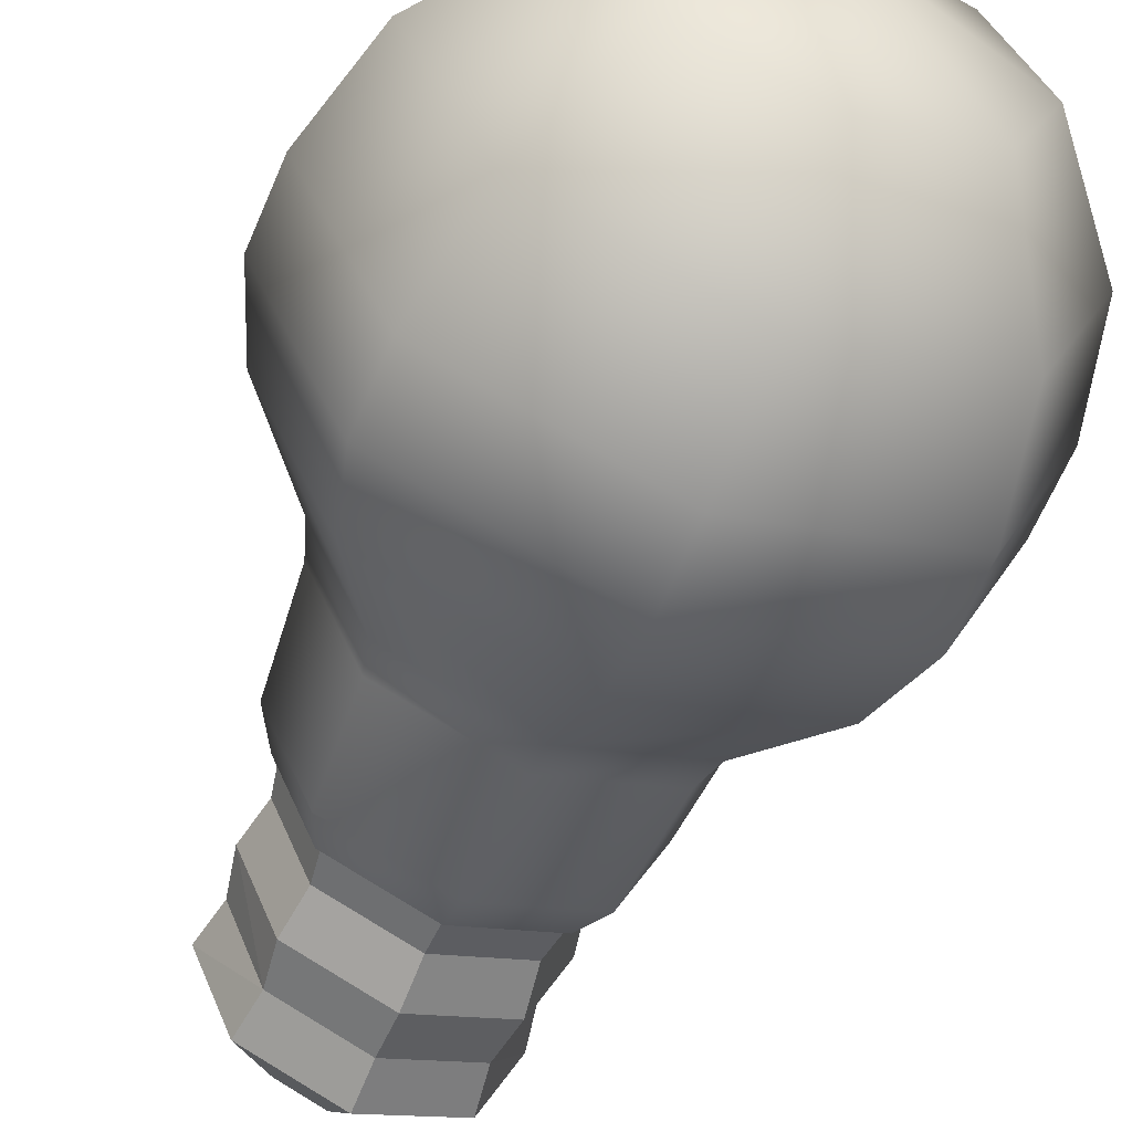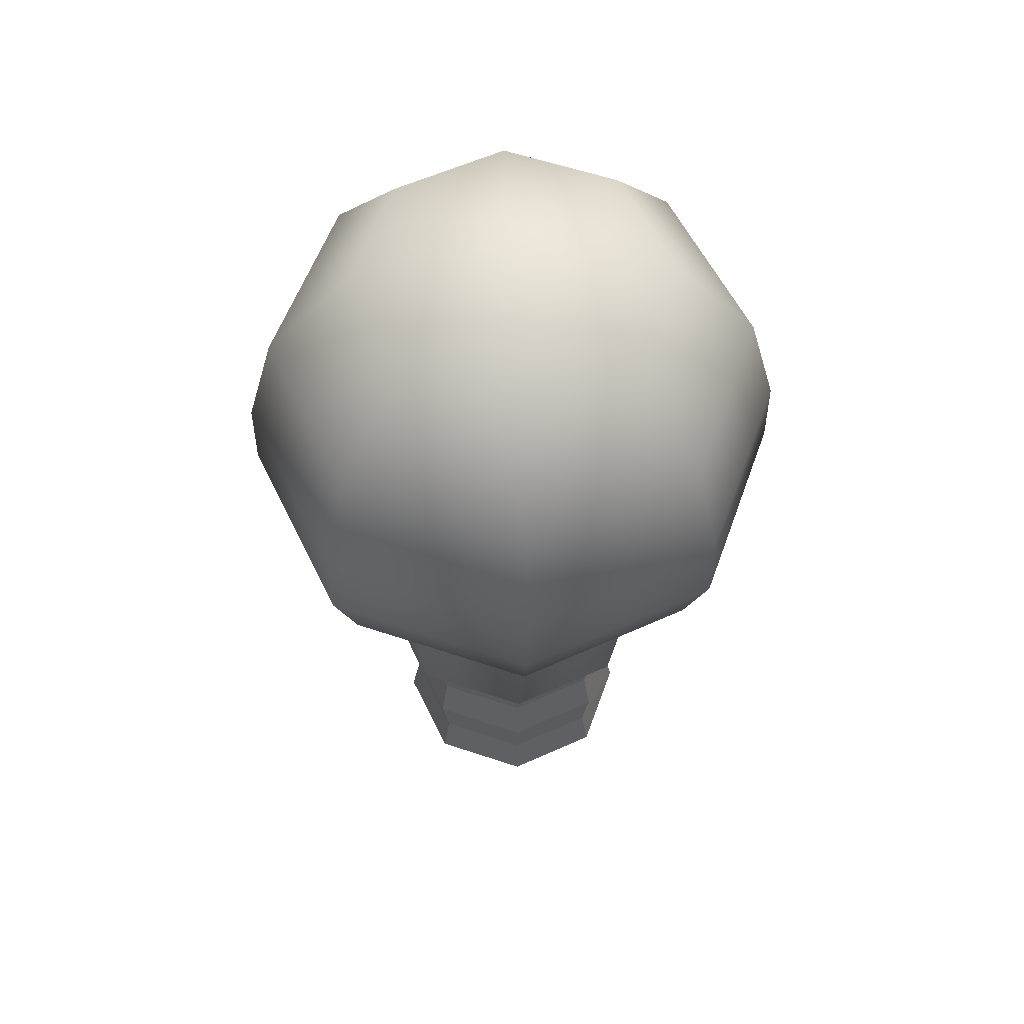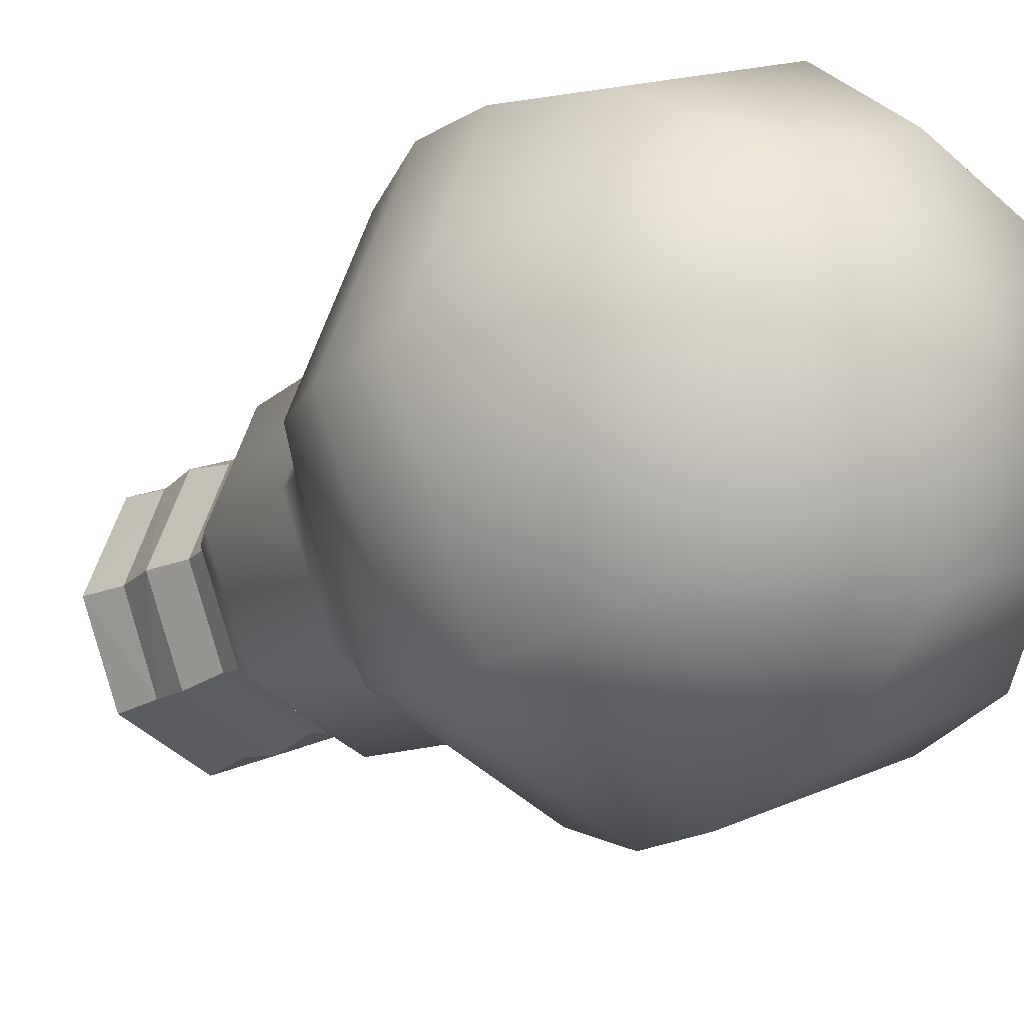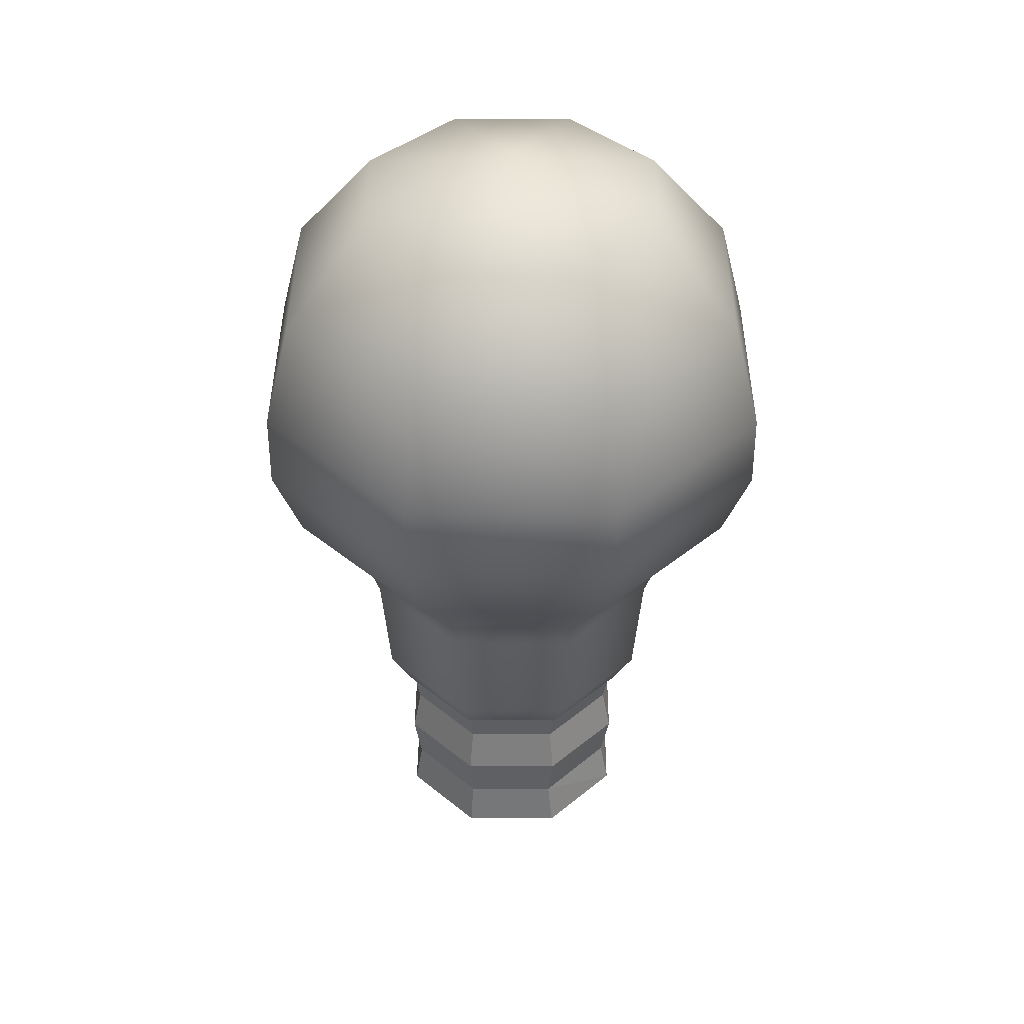
<metadata>
{"format":"obj","ext":"obj","renderer":"f3d","projection":"perspective","resolution":1024,"background":"white","views":[{"elev":-59.7,"azim":-22.3,"up":"+Y"},{"elev":56.5,"azim":177.0,"up":"+Z"},{"elev":-17.8,"azim":-39.1,"up":"+Y"},{"elev":40.4,"azim":-157.4,"up":"+Z"}]}
</metadata>
<code>
g 29_electric bulb
v 0.08637 -0.09468 -0.1667
v -0.008315 -0.1559 -0.1285
v 0.1019 -0.1103 -0.1285
v -0.008315 -0.1339 -0.1667
v 0.1256 5.106e-07 -0.1667
v 0.1476 5.089e-07 -0.1285
v 0.1094 -0.1177 -0.0104
v -0.008315 -0.1665 -0.0104
v 0.1582 5.038e-07 -0.0104
v 0.1174 -0.1257 0.02269
v -0.008315 -0.1778 0.02269
v 0.1701 -0.1784 0.1134
v -0.008315 -0.2523 0.1134
v 0.244 4.984e-07 0.1134
v 0.1694 5.023e-07 0.02269
v 0.1913 -0.1996 0.1918
v -0.008315 -0.2823 0.1918
v 0.274 4.949e-07 0.1918
v 0.1906 -0.1989 0.2703
v -0.008315 -0.2813 0.2703
v 0.1696 -0.1779 0.3818
v -0.008315 -0.2516 0.3818
v 0.1063 -0.1146 0.4884
v -0.008315 -0.1621 0.4884
v 0.1538 4.82e-07 0.4884
v 0.2433 4.866e-07 0.3818
v -0.008315 4.801e-07 0.5315
v 0.273 4.915e-07 0.2703
v 0.08637 -0.09468 -0.1667
v -0.008315 5.107e-07 -0.168
v -0.008315 -0.1339 -0.1667
v 0.1256 5.106e-07 -0.1667
v -0.008315 5.107e-07 -0.168
v 0.08637 -0.09468 -0.1667
v -0.008315 0.06347 -0.4026
v -0.008315 0.02215 -0.4234
v 0.007098 0.01576 -0.4234
v 0.03586 0.04518 -0.4026
v -0.05249 0.04518 -0.4026
v -0.02373 0.01576 -0.4234
v 0.01348 5.263e-07 -0.4234
v 0.05416 5.209e-07 -0.4026
v 0.007098 -0.01576 -0.4234
v 0.03586 -0.04517 -0.4026
v -0.07079 5.209e-07 -0.4026
v -0.03011 5.263e-07 -0.4234
v -0.05249 -0.04517 -0.4026
v -0.02373 -0.01576 -0.4234
v -0.008315 -0.06347 -0.4026
v -0.008315 -0.02214 -0.4234
v -0.008315 -0.06347 -0.4026
v 0.08419 -0.09351 -0.345
v 0.03586 -0.04517 -0.4026
v -0.008315 -0.1318 -0.345
v 0.03586 -0.04517 -0.4026
v 0.1225 5.184e-07 -0.345
v 0.05416 5.209e-07 -0.4026
v 0.08419 -0.09351 -0.345
v 0.08419 -0.09351 -0.345
v -0.008315 -0.1251 -0.2973
v 0.07755 -0.08954 -0.2973
v -0.008315 -0.1318 -0.345
v 0.1225 5.184e-07 -0.345
v 0.07755 -0.08954 -0.2973
v 0.1131 5.163e-07 -0.2973
v 0.07755 -0.08954 -0.2973
v 0.1225 5.184e-07 -0.345
v 0.08419 -0.09351 -0.345
v 0.07755 -0.08686 -0.2019
v -0.008315 -0.1318 -0.2496
v -0.008315 -0.1224 -0.2019
v 0.08419 -0.09351 -0.2496
v 0.1131 5.122e-07 -0.2019
v 0.08419 -0.09351 -0.2496
v 0.07755 -0.08686 -0.2019
v 0.1225 5.142e-07 -0.2496
v 0.08419 -0.09351 -0.2496
v -0.008315 -0.1251 -0.2973
v -0.008315 -0.1318 -0.2496
v 0.07755 -0.08954 -0.2973
v 0.1225 5.142e-07 -0.2496
v 0.07755 -0.08954 -0.2973
v 0.08419 -0.09351 -0.2496
v 0.07755 -0.08954 -0.2973
v 0.1225 5.142e-07 -0.2496
v 0.1131 5.163e-07 -0.2973
v 0.08419 -0.09351 -0.1542
v -0.008315 -0.1224 -0.2019
v -0.008315 -0.1318 -0.1542
v 0.07755 -0.08686 -0.2019
v 0.1225 5.101e-07 -0.1542
v 0.07755 -0.08686 -0.2019
v 0.08419 -0.09351 -0.1542
v 0.1131 5.122e-07 -0.2019
v 0.08637 0.09468 -0.1667
v -0.008315 0.1559 -0.1285
v -0.008315 0.1339 -0.1667
v 0.1019 0.1103 -0.1285
v 0.1256 5.106e-07 -0.1667
v 0.1476 5.089e-07 -0.1285
v 0.1094 0.1177 -0.0104
v -0.008315 0.1665 -0.0104
v 0.1582 5.038e-07 -0.0104
v 0.1174 0.1257 0.02269
v -0.008315 0.1778 0.02269
v 0.1701 0.1784 0.1134
v -0.008315 0.2523 0.1134
v 0.244 4.984e-07 0.1134
v 0.1694 5.023e-07 0.02269
v 0.1913 0.1996 0.1918
v -0.008315 0.2823 0.1918
v 0.274 4.949e-07 0.1918
v 0.1906 0.1989 0.2703
v -0.008315 0.2813 0.2703
v 0.1696 0.1779 0.3818
v -0.008315 0.2516 0.3818
v 0.1063 0.1146 0.4884
v -0.008315 0.1621 0.4884
v 0.1538 4.82e-07 0.4884
v 0.2433 4.866e-07 0.3818
v -0.008315 4.801e-07 0.5315
v 0.273 4.915e-07 0.2703
v 0.08637 0.09468 -0.1667
v -0.008315 0.1339 -0.1667
v -0.008315 5.107e-07 -0.168
v 0.1256 5.106e-07 -0.1667
v 0.08637 0.09468 -0.1667
v -0.008315 5.107e-07 -0.168
v -0.008315 0.06347 -0.4026
v 0.08419 0.09351 -0.345
v -0.008315 0.1318 -0.345
v 0.03586 0.04518 -0.4026
v 0.03586 0.04518 -0.4026
v 0.1225 5.184e-07 -0.345
v 0.08419 0.09351 -0.345
v 0.05416 5.209e-07 -0.4026
v 0.08419 0.09351 -0.345
v -0.008315 0.1251 -0.2973
v -0.008315 0.1318 -0.345
v 0.07755 0.08954 -0.2973
v 0.1225 5.184e-07 -0.345
v 0.07755 0.08954 -0.2973
v 0.08419 0.09351 -0.345
v 0.07755 0.08954 -0.2973
v 0.1225 5.184e-07 -0.345
v 0.1131 5.163e-07 -0.2973
v 0.07755 0.08686 -0.2019
v -0.008315 0.1318 -0.2496
v 0.08419 0.09351 -0.2496
v -0.008315 0.1224 -0.2019
v 0.1131 5.122e-07 -0.2019
v 0.08419 0.09351 -0.2496
v 0.1225 5.142e-07 -0.2496
v 0.07755 0.08686 -0.2019
v 0.08419 0.09351 -0.2496
v -0.008315 0.1251 -0.2973
v 0.07755 0.08954 -0.2973
v -0.008315 0.1318 -0.2496
v 0.1225 5.142e-07 -0.2496
v 0.07755 0.08954 -0.2973
v 0.1131 5.163e-07 -0.2973
v 0.07755 0.08954 -0.2973
v 0.1225 5.142e-07 -0.2496
v 0.08419 0.09351 -0.2496
v 0.08419 0.09351 -0.1542
v -0.008315 0.1224 -0.2019
v 0.07755 0.08686 -0.2019
v -0.008315 0.1224 -0.2019
v 0.08419 0.09351 -0.1542
v -0.008315 0.1318 -0.1542
v 0.1225 5.101e-07 -0.1542
v 0.07755 0.08686 -0.2019
v 0.1131 5.122e-07 -0.2019
v 0.08419 0.09351 -0.1542
v -0.103 -0.09468 -0.1667
v -0.008315 -0.1559 -0.1285
v -0.008315 -0.1339 -0.1667
v -0.1186 -0.1103 -0.1285
v -0.1422 5.106e-07 -0.1667
v -0.1642 5.089e-07 -0.1285
v -0.126 -0.1177 -0.0104
v -0.008315 -0.1665 -0.0104
v -0.1748 5.038e-07 -0.0104
v -0.134 -0.1257 0.02269
v -0.008315 -0.1778 0.02269
v -0.1867 -0.1784 0.1134
v -0.008315 -0.2523 0.1134
v -0.2606 4.984e-07 0.1134
v -0.1861 5.023e-07 0.02269
v -0.2079 -0.1996 0.1918
v -0.008315 -0.2823 0.1918
v -0.2906 4.949e-07 0.1918
v -0.2072 -0.1989 0.2703
v -0.008315 -0.2813 0.2703
v -0.1862 -0.1779 0.3818
v -0.008315 -0.2516 0.3818
v -0.1229 -0.1146 0.4884
v -0.008315 -0.1621 0.4884
v -0.1704 4.82e-07 0.4884
v -0.2599 4.866e-07 0.3818
v -0.008315 4.801e-07 0.5315
v -0.2896 4.915e-07 0.2703
v -0.103 -0.09468 -0.1667
v -0.008315 -0.1339 -0.1667
v -0.008315 5.107e-07 -0.168
v -0.1422 5.106e-07 -0.1667
v -0.103 -0.09468 -0.1667
v -0.008315 5.107e-07 -0.168
v -0.008315 -0.06347 -0.4026
v -0.1008 -0.09351 -0.345
v -0.008315 -0.1318 -0.345
v -0.05249 -0.04517 -0.4026
v -0.05249 -0.04517 -0.4026
v -0.1391 5.184e-07 -0.345
v -0.1008 -0.09351 -0.345
v -0.07079 5.209e-07 -0.4026
v -0.1008 -0.09351 -0.345
v -0.008315 -0.1251 -0.2973
v -0.008315 -0.1318 -0.345
v -0.09418 -0.08954 -0.2973
v -0.1391 5.184e-07 -0.345
v -0.09418 -0.08954 -0.2973
v -0.1008 -0.09351 -0.345
v -0.09418 -0.08954 -0.2973
v -0.1391 5.184e-07 -0.345
v -0.1297 5.163e-07 -0.2973
v -0.09418 -0.08686 -0.2019
v -0.008315 -0.1318 -0.2496
v -0.1008 -0.09351 -0.2496
v -0.008315 -0.1224 -0.2019
v -0.1297 5.122e-07 -0.2019
v -0.1008 -0.09351 -0.2496
v -0.1391 5.142e-07 -0.2496
v -0.09418 -0.08686 -0.2019
v -0.1008 -0.09351 -0.2496
v -0.008315 -0.1251 -0.2973
v -0.09418 -0.08954 -0.2973
v -0.008315 -0.1318 -0.2496
v -0.1391 5.142e-07 -0.2496
v -0.09418 -0.08954 -0.2973
v -0.1297 5.163e-07 -0.2973
v -0.09418 -0.08954 -0.2973
v -0.1391 5.142e-07 -0.2496
v -0.1008 -0.09351 -0.2496
v -0.1008 -0.09351 -0.1542
v -0.008315 -0.1224 -0.2019
v -0.09418 -0.08686 -0.2019
v -0.008315 -0.1224 -0.2019
v -0.1008 -0.09351 -0.1542
v -0.008315 -0.1318 -0.1542
v -0.1391 5.101e-07 -0.1542
v -0.09418 -0.08686 -0.2019
v -0.1297 5.122e-07 -0.2019
v -0.1008 -0.09351 -0.1542
v -0.103 0.09468 -0.1667
v -0.008315 0.1559 -0.1285
v -0.1186 0.1103 -0.1285
v -0.008315 0.1339 -0.1667
v -0.1422 5.106e-07 -0.1667
v -0.1642 5.089e-07 -0.1285
v -0.126 0.1177 -0.0104
v -0.008315 0.1665 -0.0104
v -0.1748 5.038e-07 -0.0104
v -0.134 0.1257 0.02269
v -0.008315 0.1778 0.02269
v -0.1867 0.1784 0.1134
v -0.008315 0.2523 0.1134
v -0.2606 4.984e-07 0.1134
v -0.1861 5.023e-07 0.02269
v -0.2079 0.1996 0.1918
v -0.008315 0.2823 0.1918
v -0.2906 4.949e-07 0.1918
v -0.2072 0.1989 0.2703
v -0.008315 0.2813 0.2703
v -0.1862 0.1779 0.3818
v -0.008315 0.2516 0.3818
v -0.1229 0.1146 0.4884
v -0.008315 0.1621 0.4884
v -0.1704 4.82e-07 0.4884
v -0.2599 4.866e-07 0.3818
v -0.008315 4.801e-07 0.5315
v -0.2896 4.915e-07 0.2703
v -0.103 0.09468 -0.1667
v -0.008315 5.107e-07 -0.168
v -0.008315 0.1339 -0.1667
v -0.1422 5.106e-07 -0.1667
v -0.008315 5.107e-07 -0.168
v -0.103 0.09468 -0.1667
v -0.008315 0.06347 -0.4026
v -0.1008 0.09351 -0.345
v -0.05249 0.04518 -0.4026
v -0.008315 0.1318 -0.345
v -0.05249 0.04518 -0.4026
v -0.1391 5.184e-07 -0.345
v -0.07079 5.209e-07 -0.4026
v -0.1008 0.09351 -0.345
v -0.1008 0.09351 -0.345
v -0.008315 0.1251 -0.2973
v -0.09418 0.08954 -0.2973
v -0.008315 0.1318 -0.345
v -0.1391 5.184e-07 -0.345
v -0.09418 0.08954 -0.2973
v -0.1297 5.163e-07 -0.2973
v -0.09418 0.08954 -0.2973
v -0.1391 5.184e-07 -0.345
v -0.1008 0.09351 -0.345
v -0.09418 0.08686 -0.2019
v -0.008315 0.1318 -0.2496
v -0.008315 0.1224 -0.2019
v -0.1008 0.09351 -0.2496
v -0.1297 5.122e-07 -0.2019
v -0.1008 0.09351 -0.2496
v -0.09418 0.08686 -0.2019
v -0.1391 5.142e-07 -0.2496
v -0.1008 0.09351 -0.2496
v -0.008315 0.1251 -0.2973
v -0.008315 0.1318 -0.2496
v -0.09418 0.08954 -0.2973
v -0.1391 5.142e-07 -0.2496
v -0.09418 0.08954 -0.2973
v -0.1008 0.09351 -0.2496
v -0.09418 0.08954 -0.2973
v -0.1391 5.142e-07 -0.2496
v -0.1297 5.163e-07 -0.2973
v -0.1008 0.09351 -0.1542
v -0.008315 0.1224 -0.2019
v -0.008315 0.1318 -0.1542
v -0.09418 0.08686 -0.2019
v -0.1391 5.101e-07 -0.1542
v -0.09418 0.08686 -0.2019
v -0.1008 0.09351 -0.1542
v -0.1297 5.122e-07 -0.2019
v 0.007098 -0.01576 -0.4234
v -0.008315 5.263e-07 -0.4234
v -0.008315 -0.02214 -0.4234
v 0.01348 5.263e-07 -0.4234
v 0.007098 0.01576 -0.4234
v -0.008315 0.02215 -0.4234
v -0.008315 5.263e-07 -0.4234
v 0.01348 5.263e-07 -0.4234
v -0.02373 -0.01576 -0.4234
v -0.008315 -0.02214 -0.4234
v -0.008315 5.263e-07 -0.4234
v -0.03011 5.263e-07 -0.4234
v -0.02373 0.01576 -0.4234
v -0.008315 5.263e-07 -0.4234
v -0.008315 0.02215 -0.4234
v -0.03011 5.263e-07 -0.4234
g 29_electric bulb_0
f 3 2 1
f 4 1 2
f 1 5 3
f 6 3 5
f 3 7 2
f 8 2 7
f 7 3 9
f 6 9 3
f 7 10 8
f 11 8 10
f 10 12 11
f 13 11 12
f 12 10 14
f 15 14 10
f 10 7 15
f 9 15 7
f 12 16 13
f 17 13 16
f 16 12 18
f 14 18 12
f 16 19 17
f 20 17 19
f 19 21 20
f 22 20 21
f 21 23 22
f 24 22 23
f 23 21 25
f 26 25 21
f 21 19 26
f 23 27 24
f 25 27 23
f 28 26 19
f 19 16 28
f 18 28 16
f 31 30 29
f 34 33 32
f 37 36 35
f 38 37 35
f 35 36 39
f 36 40 39
f 41 37 38
f 42 41 38
f 43 41 42
f 44 43 42
f 39 40 45
f 40 46 45
f 45 46 47
f 46 48 47
f 47 48 49
f 48 50 49
f 50 43 44
f 49 50 44
f 53 52 51
f 54 51 52
f 57 56 55
f 58 55 56
f 61 60 59
f 62 59 60
f 65 64 63
f 68 67 66
f 71 70 69
f 72 69 70
f 75 74 73
f 76 73 74
f 79 78 77
f 80 77 78
f 83 82 81
f 86 85 84
f 89 88 87
f 90 87 88
f 93 92 91
f 94 91 92
f 97 96 95
f 98 95 96
f 95 98 99
f 100 99 98
f 98 96 101
f 102 101 96
f 100 98 103
f 101 103 98
f 101 102 104
f 105 104 102
f 104 105 106
f 107 106 105
f 106 108 104
f 109 104 108
f 103 101 109
f 104 109 101
f 106 107 110
f 111 110 107
f 108 106 112
f 110 112 106
f 110 111 113
f 114 113 111
f 113 114 115
f 116 115 114
f 115 116 117
f 118 117 116
f 117 119 115
f 120 115 119
f 115 120 113
f 121 117 118
f 121 119 117
f 122 113 120
f 112 110 122
f 113 122 110
f 125 124 123
f 128 127 126
f 131 130 129
f 132 129 130
f 135 134 133
f 136 133 134
f 139 138 137
f 140 137 138
f 143 142 141
f 146 145 144
f 149 148 147
f 150 147 148
f 153 152 151
f 154 151 152
f 157 156 155
f 158 155 156
f 161 160 159
f 164 163 162
f 167 166 165
f 170 169 168
f 173 172 171
f 174 171 172
f 177 176 175
f 178 175 176
f 175 178 179
f 180 179 178
f 178 176 181
f 182 181 176
f 180 178 183
f 181 183 178
f 181 182 184
f 185 184 182
f 184 185 186
f 187 186 185
f 186 188 184
f 189 184 188
f 183 181 189
f 184 189 181
f 186 187 190
f 191 190 187
f 188 186 192
f 190 192 186
f 190 191 193
f 194 193 191
f 193 194 195
f 196 195 194
f 195 196 197
f 198 197 196
f 197 199 195
f 200 195 199
f 195 200 193
f 201 197 198
f 201 199 197
f 202 193 200
f 192 190 202
f 193 202 190
f 205 204 203
f 208 207 206
f 211 210 209
f 212 209 210
f 215 214 213
f 216 213 214
f 219 218 217
f 220 217 218
f 223 222 221
f 226 225 224
f 229 228 227
f 230 227 228
f 233 232 231
f 234 231 232
f 237 236 235
f 238 235 236
f 241 240 239
f 244 243 242
f 247 246 245
f 250 249 248
f 253 252 251
f 254 251 252
f 257 256 255
f 258 255 256
f 255 259 257
f 260 257 259
f 257 261 256
f 262 256 261
f 261 257 263
f 260 263 257
f 261 264 262
f 265 262 264
f 264 266 265
f 267 265 266
f 266 264 268
f 269 268 264
f 264 261 269
f 263 269 261
f 266 270 267
f 271 267 270
f 270 266 272
f 268 272 266
f 270 273 271
f 274 271 273
f 273 275 274
f 276 274 275
f 275 277 276
f 278 276 277
f 277 275 279
f 280 279 275
f 275 273 280
f 277 281 278
f 279 281 277
f 282 280 273
f 273 270 282
f 272 282 270
f 285 284 283
f 288 287 286
f 291 290 289
f 292 289 290
f 295 294 293
f 296 293 294
f 299 298 297
f 300 297 298
f 303 302 301
f 306 305 304
f 309 308 307
f 310 307 308
f 313 312 311
f 314 311 312
f 317 316 315
f 318 315 316
f 321 320 319
f 324 323 322
f 327 326 325
f 328 325 326
f 331 330 329
f 332 329 330
f 335 334 333
f 333 334 336
f 339 338 337
f 339 337 340
f 343 342 341
f 343 341 344
f 347 346 345
f 345 346 348

</code>
